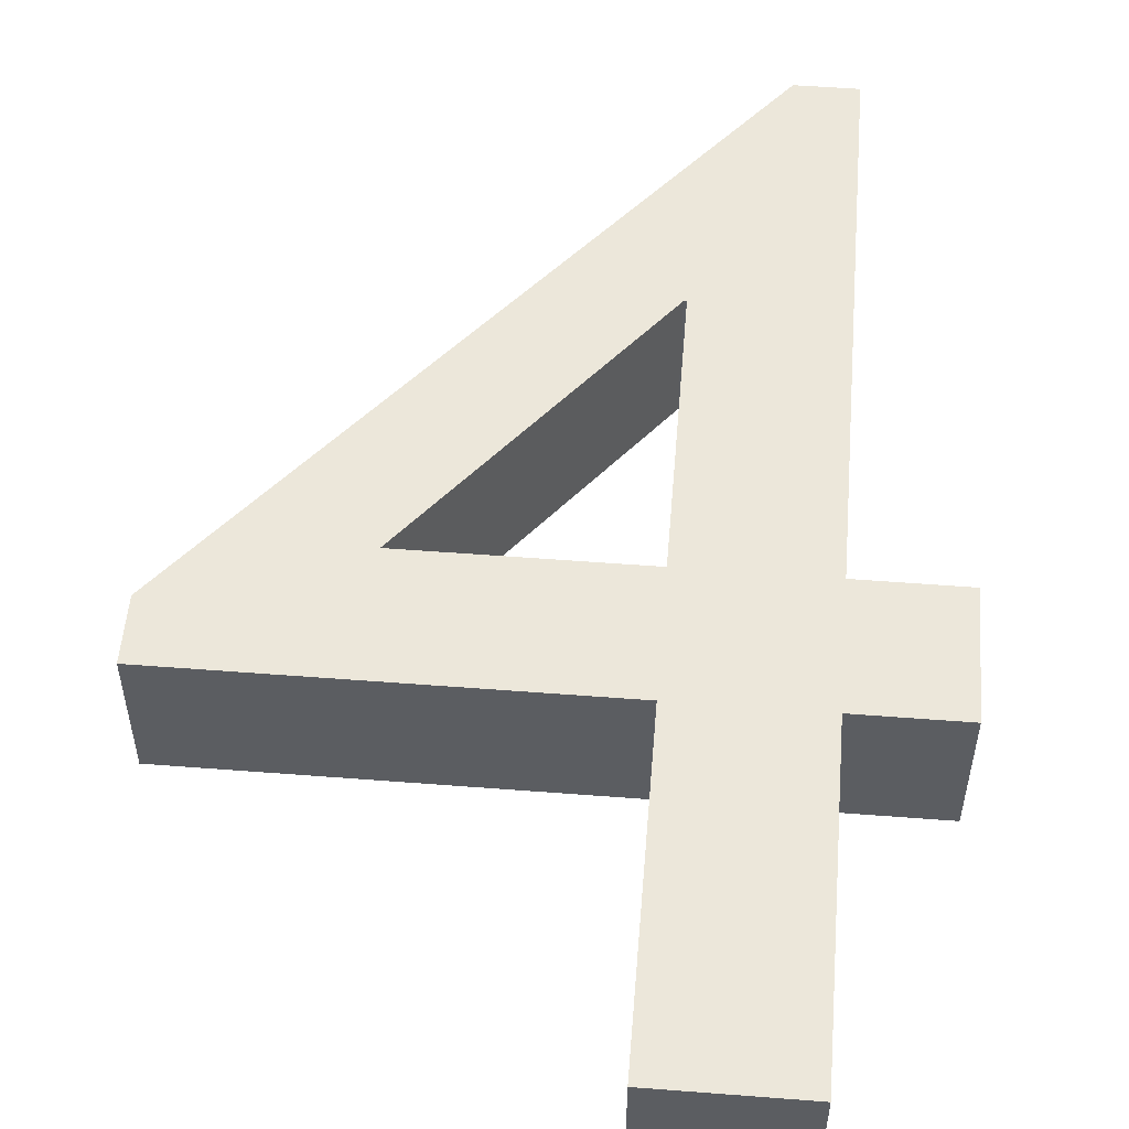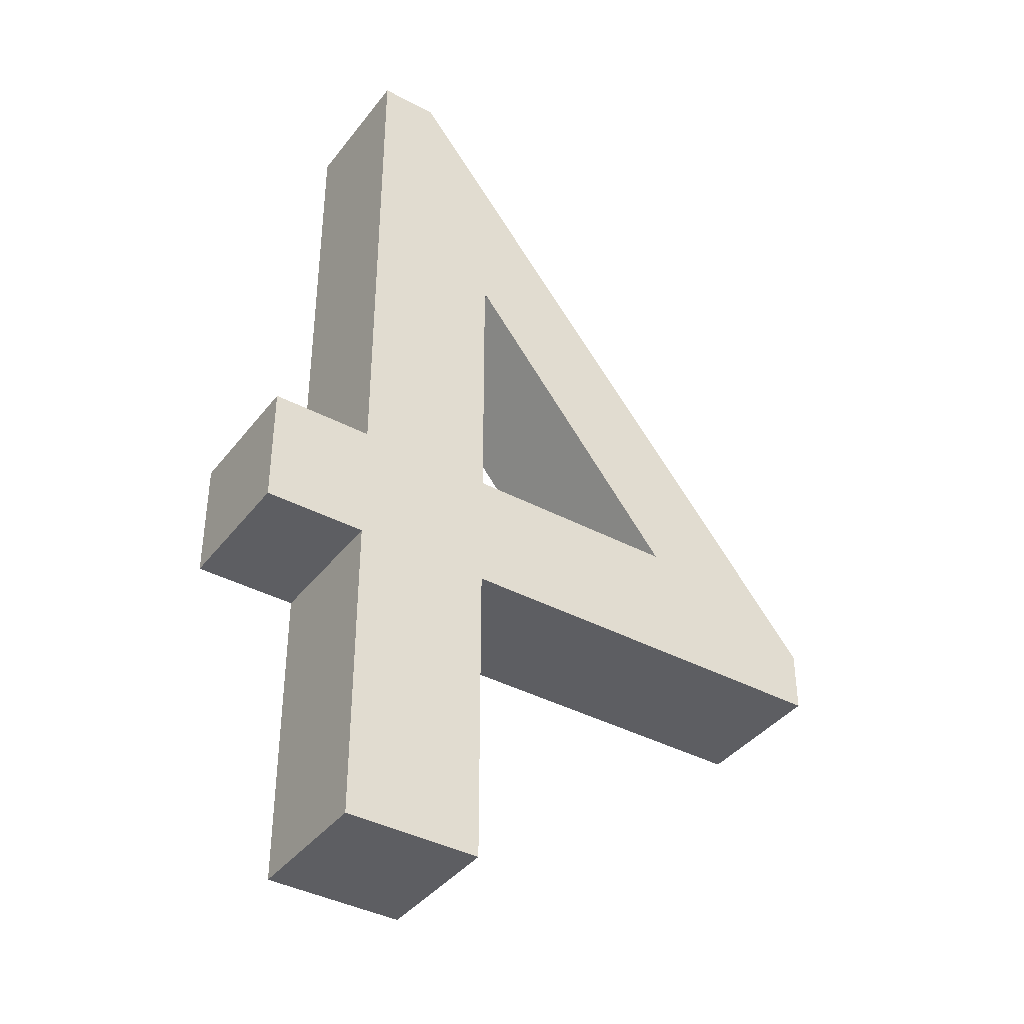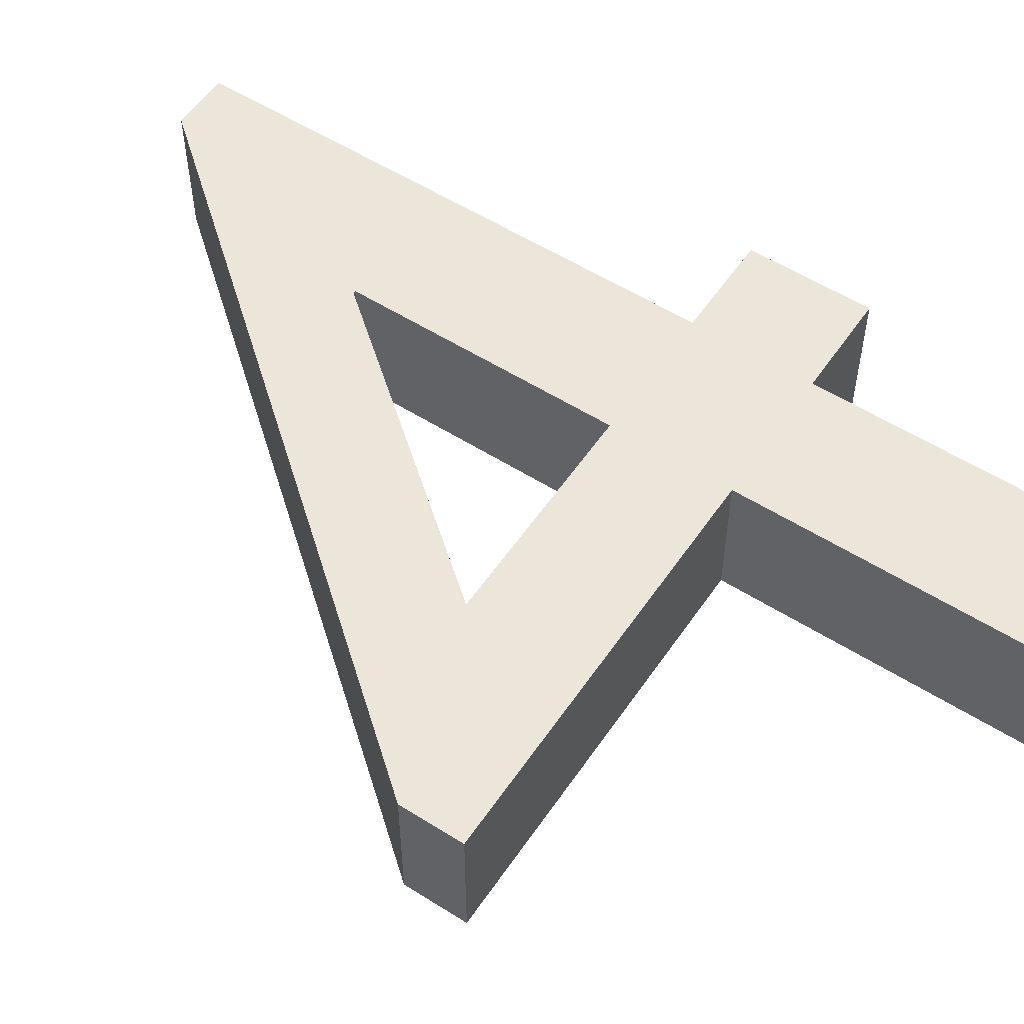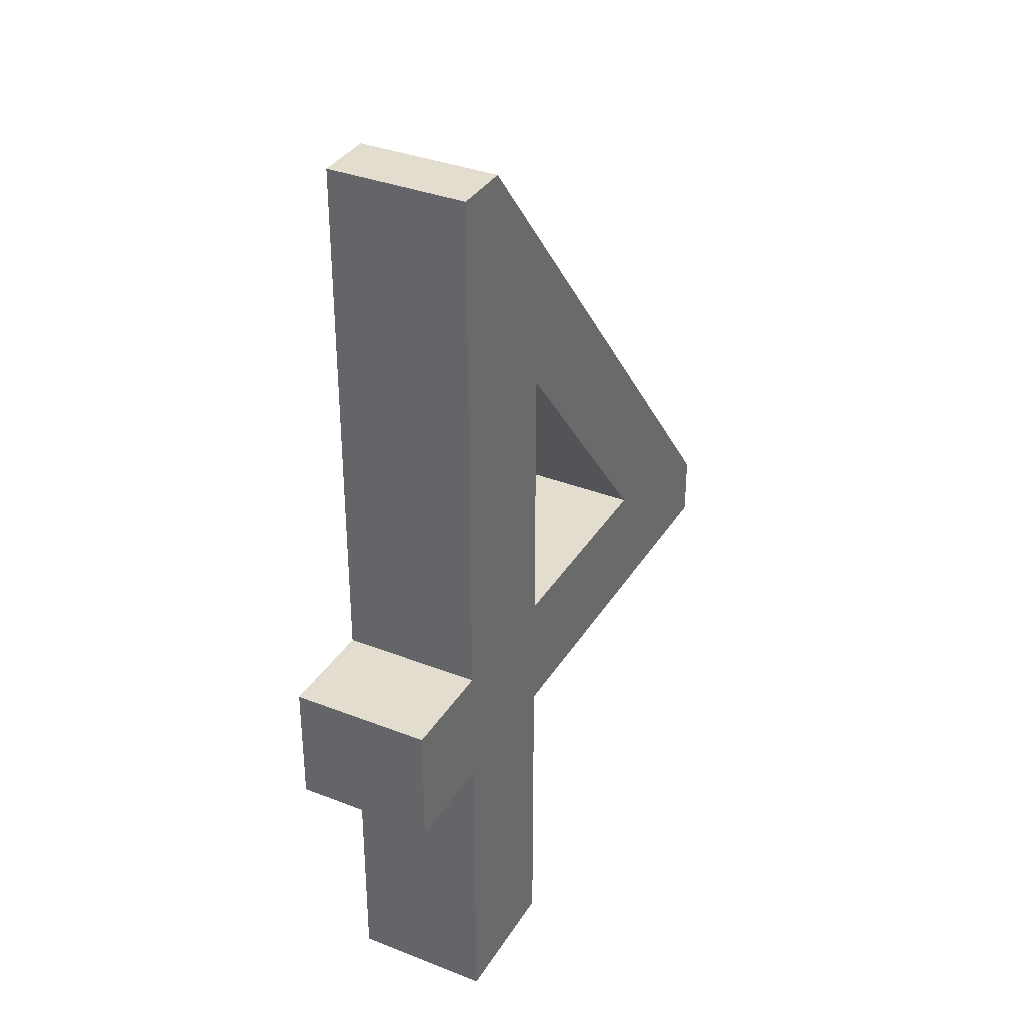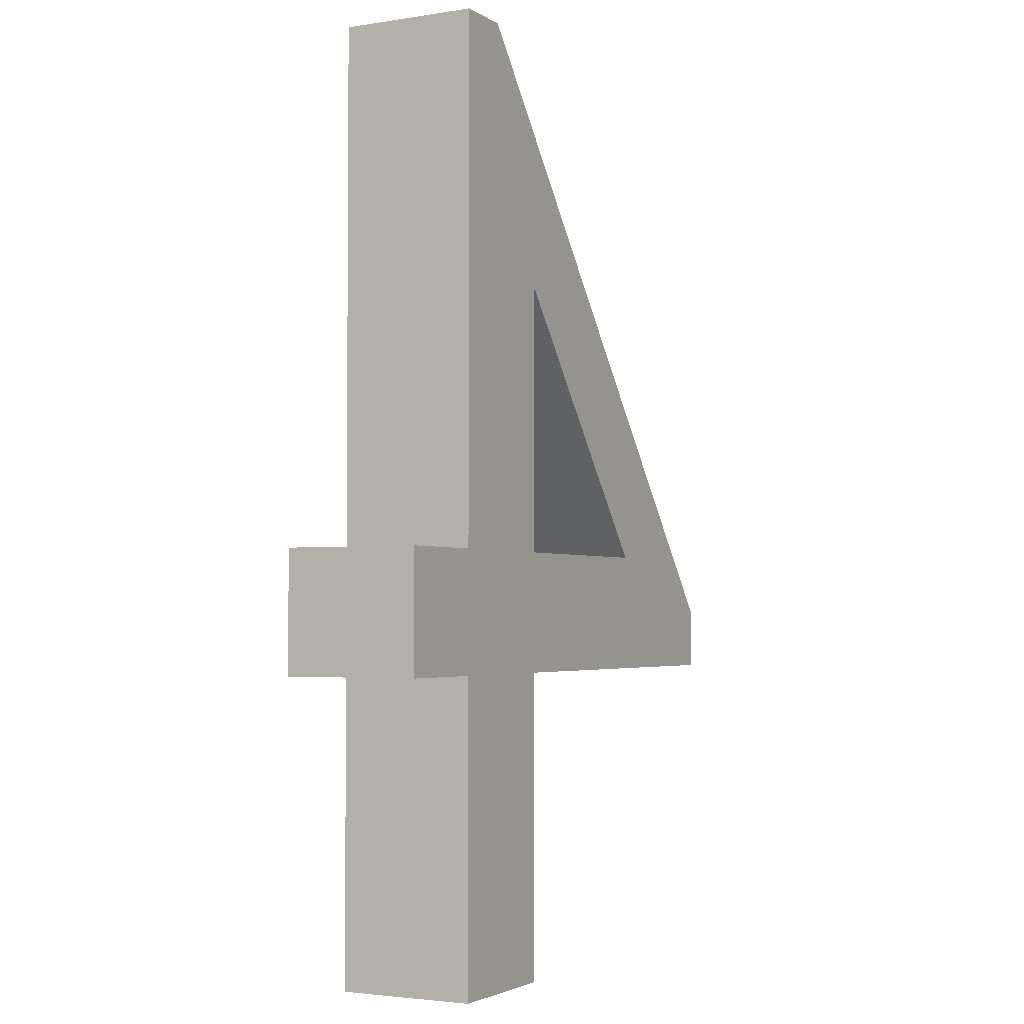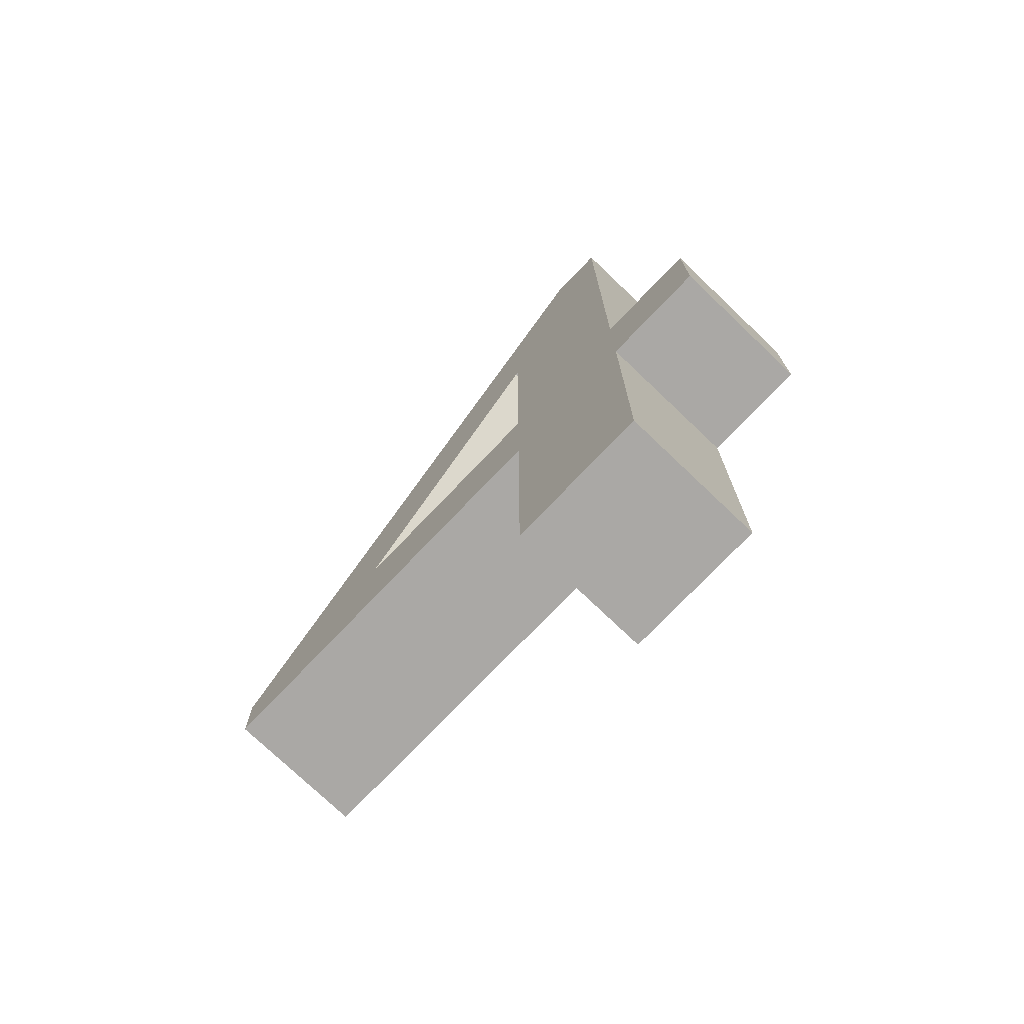
<metadata>
{"format":"obj","ext":"obj","renderer":"f3d","projection":"perspective","resolution":1024,"background":"white","views":[{"elev":53.8,"azim":4.7,"up":"+Z"},{"elev":-39.3,"azim":146.4,"up":"+Y"},{"elev":55.3,"azim":-56.3,"up":"+Z"},{"elev":35.0,"azim":117.6,"up":"+Y"},{"elev":-2.9,"azim":118.2,"up":"+Y"},{"elev":-75.1,"azim":46.3,"up":"+Y"}]}
</metadata>
<code>
o Text.003_CUText.003
v 0.398 0.691 0
v 0.356 0.691 0
v 0.011 0.269 0
v 0.011 0.224 0
v 0.3 0.224 0
v 0.3 0 0
v 0.398 0 0
v 0.398 0.224 0
v 0.471 0.224 0
v 0.471 0.312 0
v 0.398 0.312 0
v 0.298 0.506 0
v 0.3 0.506 0
v 0.3 0.312 0
v 0.142 0.312 0
v 0.398 0.691 -0.1
v 0.356 0.691 -0.1
v 0.011 0.269 -0.1
v 0.011 0.224 -0.1
v 0.3 0.224 -0.1
v 0.3 0 -0.1
v 0.398 0 -0.1
v 0.398 0.224 -0.1
v 0.471 0.224 -0.1
v 0.471 0.312 -0.1
v 0.398 0.312 -0.1
v 0.298 0.506 -0.1
v 0.3 0.506 -0.1
v 0.3 0.312 -0.1
v 0.142 0.312 -0.1
f 3 2 1
f 3 1 12
f 12 1 13
f 13 1 11
f 3 12 15
f 14 13 11
f 3 15 14
f 3 14 11
f 3 11 10
f 3 10 9
f 4 3 9
f 5 4 9
f 6 5 8
f 8 5 9
f 6 8 7
f 18 16 17
f 18 27 16
f 27 28 16
f 28 26 16
f 18 30 27
f 29 26 28
f 18 29 30
f 18 26 29
f 18 25 26
f 18 24 25
f 19 24 18
f 20 24 19
f 21 23 20
f 23 24 20
f 21 22 23
f 12 13 28 27
f 8 9 24 23
f 2 3 18 17
f 3 4 19 18
f 13 14 29 28
f 9 10 25 24
f 15 12 27 30
f 4 5 20 19
f 10 11 26 25
f 1 2 17 16
f 5 6 21 20
f 6 7 22 21
f 7 8 23 22
f 11 1 16 26
f 14 15 30 29

</code>
